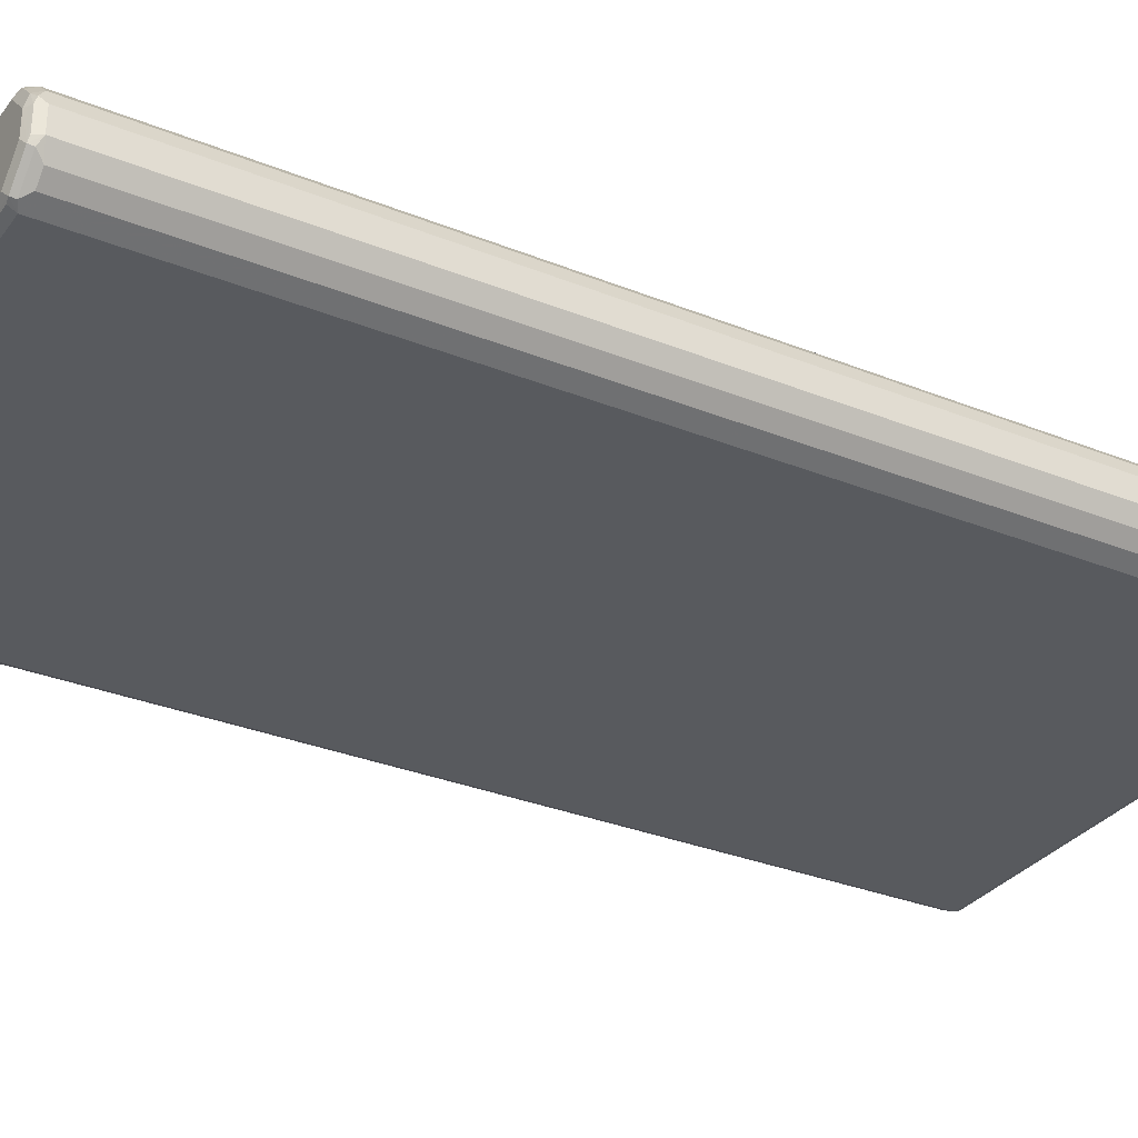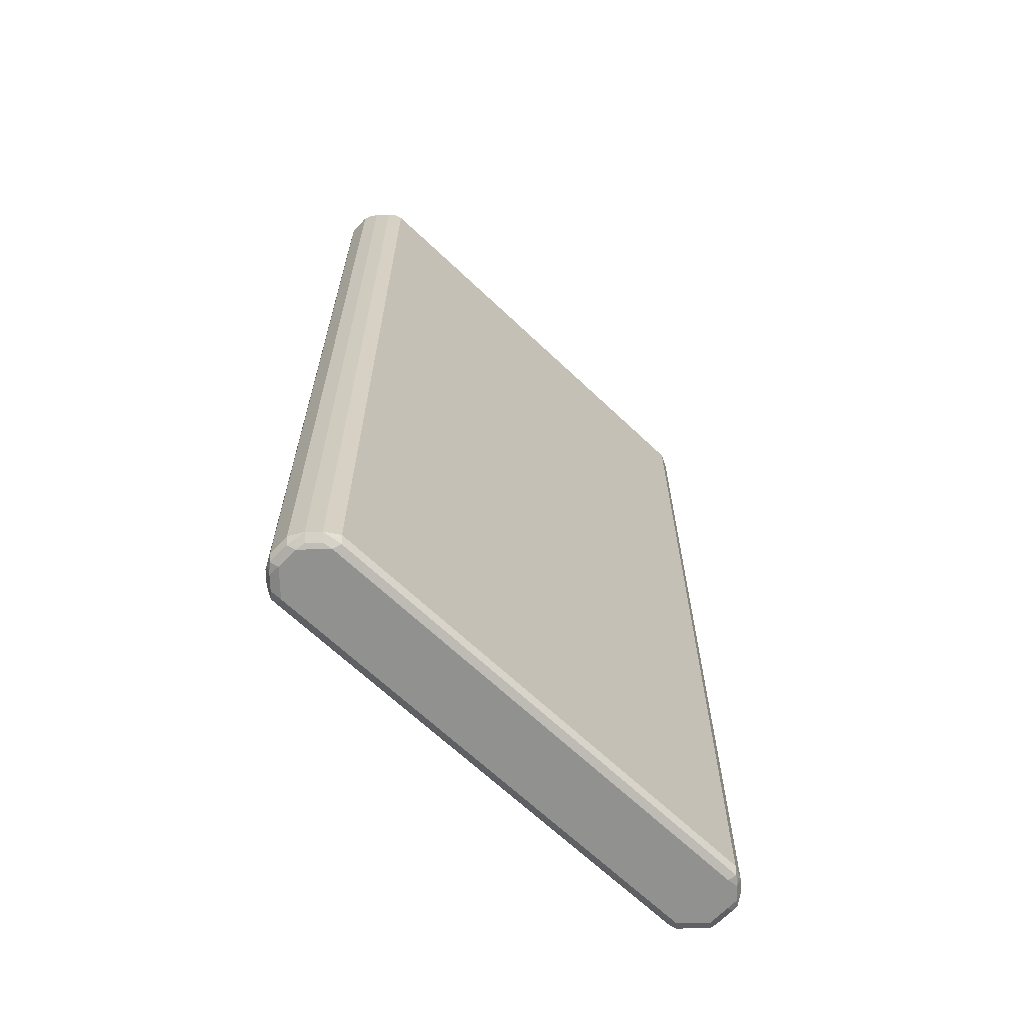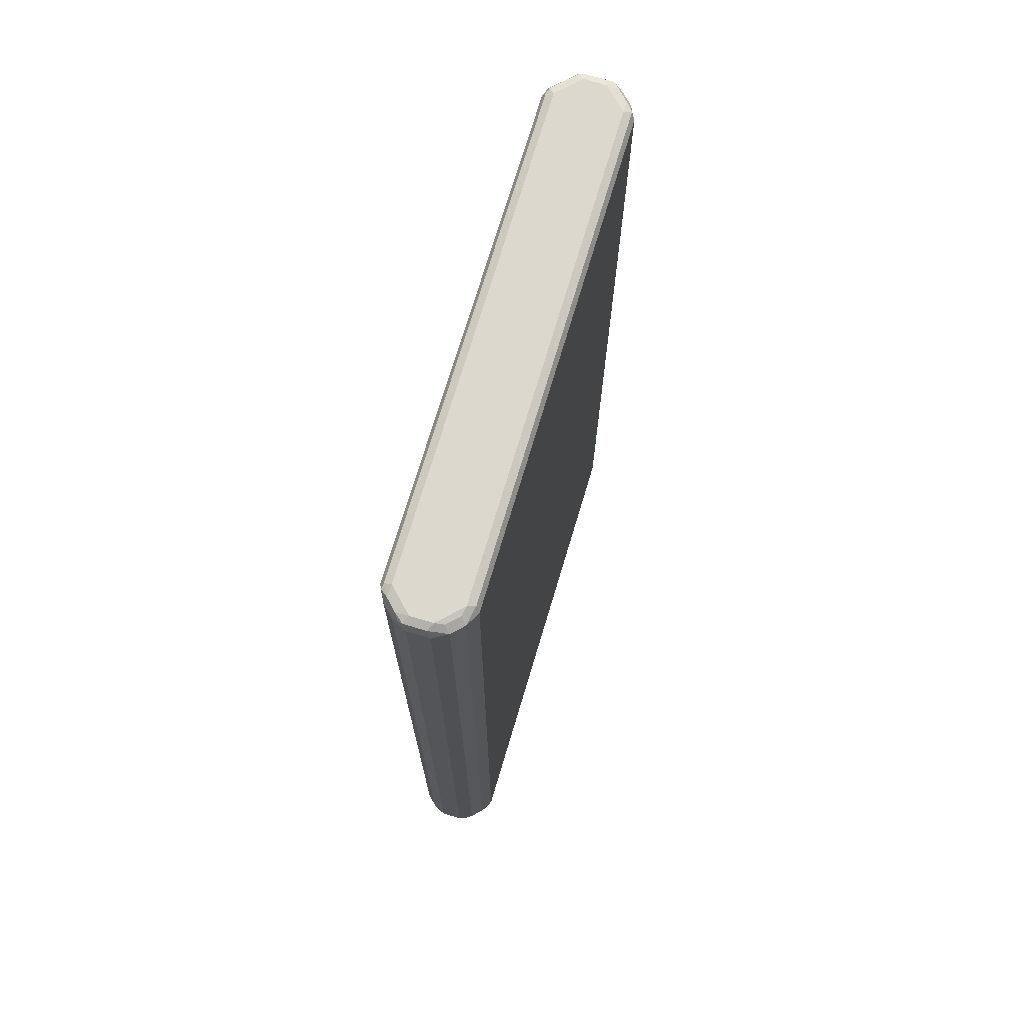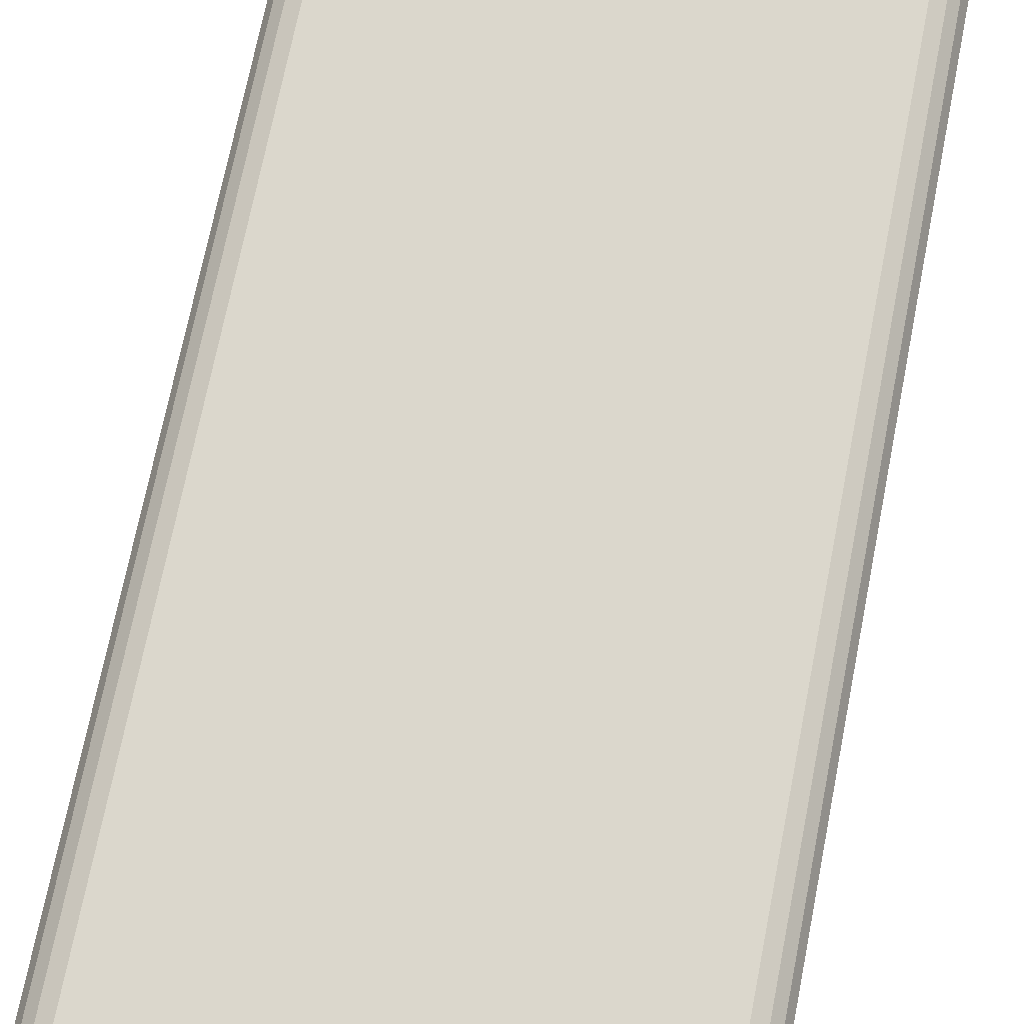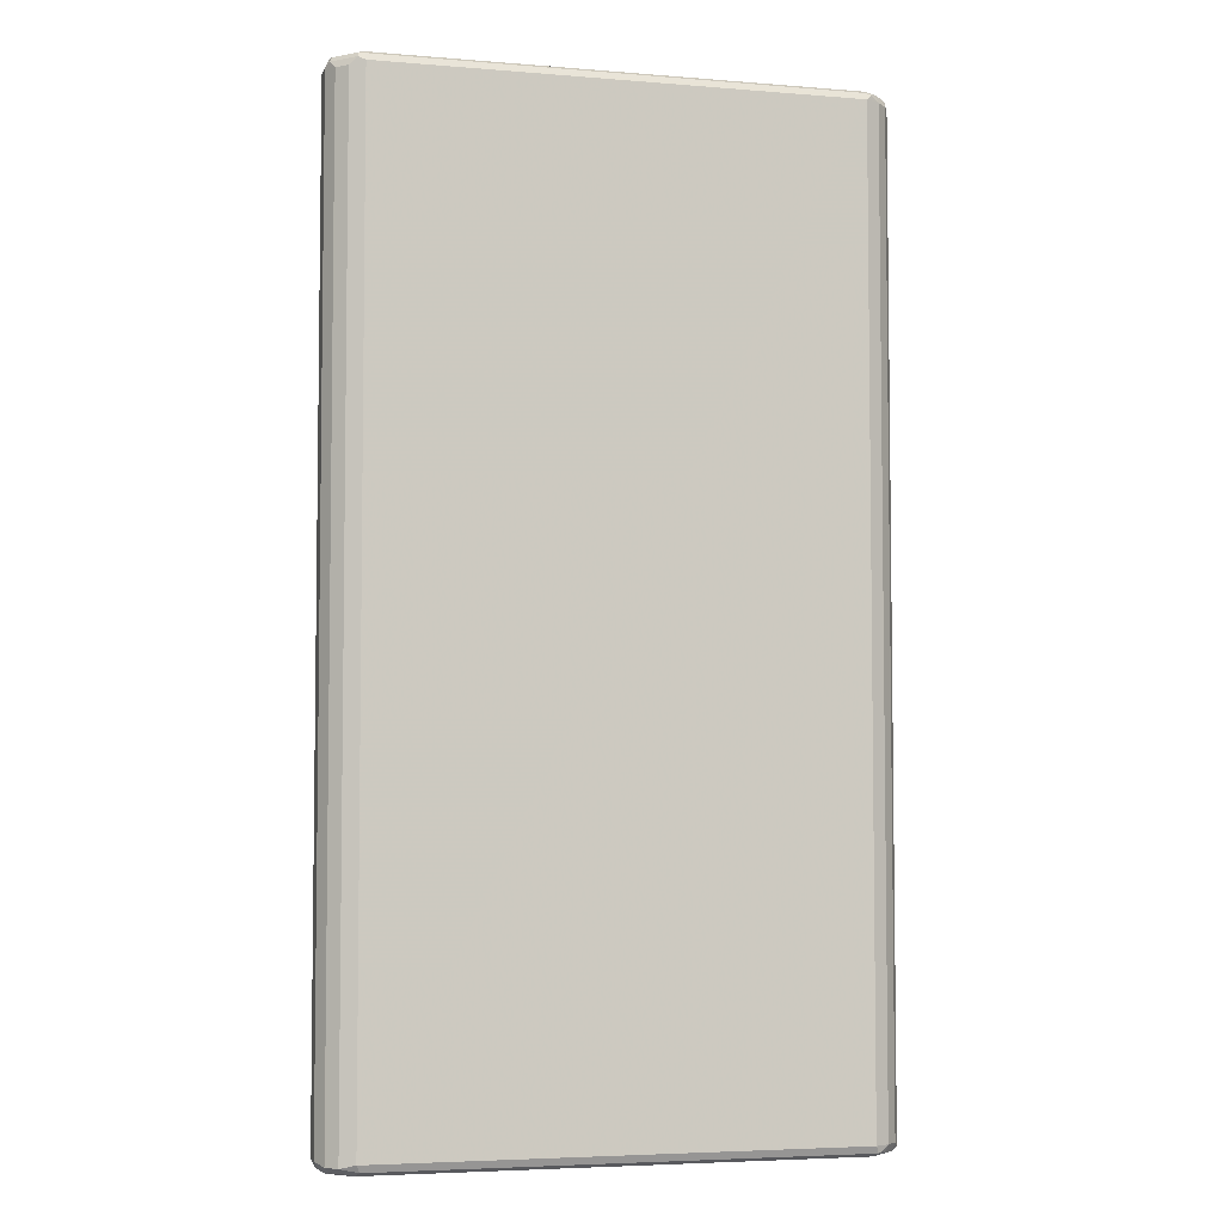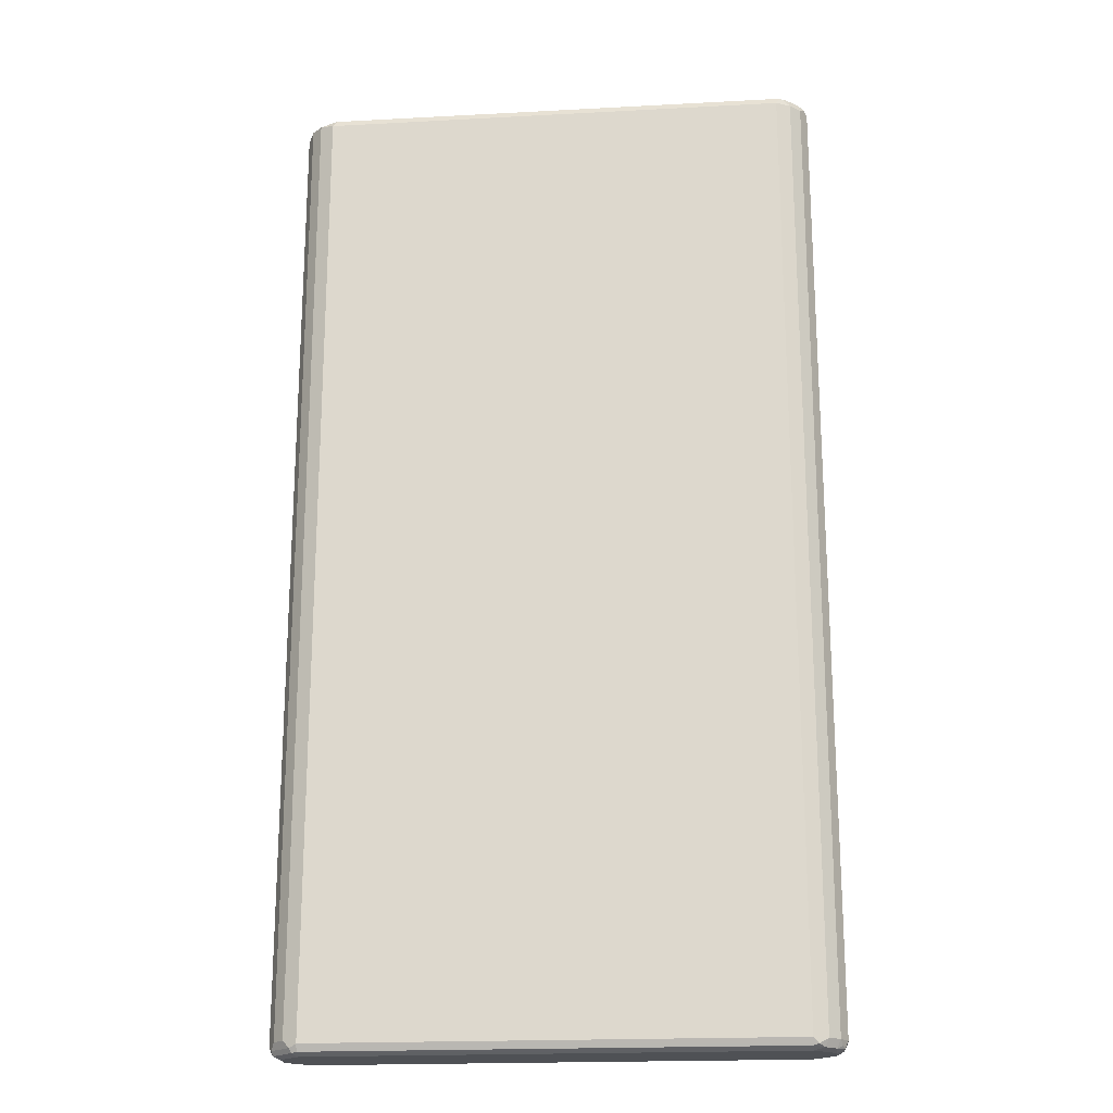
<metadata>
{"format":"obj","ext":"obj","renderer":"f3d","projection":"perspective","resolution":1024,"background":"white","views":[{"elev":-31.1,"azim":60.0,"up":"+Z"},{"elev":-66.0,"azim":-43.7,"up":"+Y"},{"elev":72.6,"azim":106.7,"up":"+Y"},{"elev":73.2,"azim":-168.7,"up":"+Z"},{"elev":-4.8,"azim":-14.6,"up":"+Y"},{"elev":-20.0,"azim":-174.4,"up":"+Y"}]}
</metadata>
<code>
v 0.4709 0.8474 -0.01883
v 0.4582 0.8536 -0.04394
v 0.4614 0.8569 -0.02824
v 0.4645 0.8599 -0.01255
v 0.4709 0.8474 0.01883
v 0.4709 -0.8474 -0.01883
v 0.4394 0.8536 -0.06277
v 0.4488 0.8631 -0.03453
v 0.4582 -0.8411 -0.04394
v 0.452 0.8664 -0.01883
v 0.4645 0.8599 0.0251
v 0.4614 0.8569 0.03295
v 0.4582 0.8474 0.04394
v 0.4709 -0.8474 0.01883
v 0.4661 -0.8569 0.02824
v 0.4645 -0.8599 -0.01883
v 0.4614 -0.8616 -0.02824
v 0.4645 -0.8536 -0.03139
v 0.4143 0.8474 -0.07534
v 0.4237 0.8569 -0.06591
v 0.43 0.8631 -0.05336
v 0.4394 -0.8411 -0.06277
v 0.452 0.8664 0.01883
v 0.4143 0.8664 -0.0565
v 0.452 0.8616 0.04001
v 0.4394 0.8474 0.06277
v 0.4582 -0.8474 0.04394
v 0.4645 -0.8599 0.01883
v 0.4544 -0.8616 0.03767
v 0.452 -0.8664 0.01883
v 0.452 -0.8664 -0.01883
v 0.4237 -0.8616 -0.06591
v 0.4269 -0.8536 -0.06905
v -0.4143 0.8474 -0.07534
v 0.408 0.8599 -0.06905
v 0.4143 -0.8474 -0.07534
v 0.4143 0.8664 0.0565
v -0.4143 0.8664 -0.0565
v 0.4332 0.8616 0.05885
v 0.4237 0.8569 0.07062
v 0.4143 0.8474 0.07534
v 0.4394 -0.8474 0.06277
v 0.4355 -0.8616 0.0565
v 0.4143 -0.8664 0.0565
v 0.4143 -0.8664 -0.0565
v -0.4143 -0.8664 -0.0565
v -0.4143 -0.8599 -0.06905
v 0.4143 -0.8599 -0.06905
v -0.4394 0.8474 -0.06277
v -0.4284 0.8569 -0.06591
v -0.4206 0.8599 -0.06905
v -0.4143 -0.8474 -0.07534
v -0.4237 -0.8569 -0.07062
v -0.4143 0.8664 0.0565
v -0.4237 0.8616 0.06591
v 0.4143 0.8599 0.06905
v -0.4355 0.8616 -0.0565
v -0.4544 0.8616 -0.03767
v -0.452 0.8664 -0.01883
v -0.4143 0.8599 0.06905
v -0.4143 0.8474 0.07534
v 0.4143 -0.8474 0.07534
v 0.4284 -0.8569 0.06591
v 0.4206 -0.8599 0.06905
v -0.4143 -0.8664 0.0565
v -0.452 -0.8664 -0.01883
v -0.4332 -0.8616 -0.05885
v -0.4582 0.8474 -0.04394
v -0.4394 -0.8474 -0.06277
v -0.452 0.8664 0.01883
v -0.4614 0.8616 0.02824
v -0.4269 0.8536 0.06905
v -0.4661 0.8569 -0.02824
v -0.4645 0.8599 -0.01883
v -0.4143 -0.8474 0.07534
v -0.408 -0.8599 0.06905
v -0.452 -0.8664 0.01883
v -0.4237 -0.8569 0.06591
v -0.43 -0.8631 0.05336
v -0.4645 -0.8599 -0.0251
v -0.452 -0.8616 -0.04001
v -0.4709 0.8474 -0.01883
v -0.4582 -0.8474 -0.04394
v -0.4645 0.8599 0.01883
v -0.4709 0.8474 0.01883
v -0.4645 0.8536 0.03139
v -0.4394 0.8411 0.06277
v -0.4394 -0.8536 0.06277
v -0.4488 -0.8631 0.03453
v -0.4614 -0.8569 0.02824
v -0.4645 -0.8599 0.01255
v -0.4709 -0.8474 -0.01883
v -0.4614 -0.8569 -0.03295
v -0.4582 0.8411 0.04394
v -0.4709 -0.8474 0.01883
v -0.4582 -0.8536 0.04394
f 1 2 3
f 49 58 57
f 49 57 50
f 49 69 83
f 49 83 68
f 50 57 51
f 52 53 69
f 53 67 69
f 54 70 71
f 54 71 55
f 55 71 86
f 55 86 72
f 55 72 61
f 55 61 60
f 55 60 56
f 58 68 73
f 58 73 74
f 58 74 59
f 59 74 71
f 59 71 70
f 49 68 58
f 47 53 48
f 47 67 53
f 46 67 47
f 37 54 55
f 37 55 56
f 37 56 39
f 38 57 58
f 38 58 59
f 38 51 57
f 39 56 40
f 40 60 61
f 40 61 41
f 61 72 87
f 40 56 60
f 41 75 62
f 42 62 63
f 42 63 43
f 43 63 64
f 43 64 44
f 44 64 76
f 44 76 65
f 46 66 81
f 46 81 67
f 41 61 75
f 36 53 52
f 61 87 88
f 62 75 76
f 75 78 76
f 77 89 96
f 77 96 90
f 77 90 91
f 79 88 96
f 79 96 89
f 80 92 93
f 80 93 81
f 80 91 95
f 80 95 92
f 81 93 83
f 82 92 95
f 82 95 85
f 83 93 92
f 85 94 86
f 85 95 96
f 85 96 94
f 87 94 96
f 87 96 88
f 75 88 78
f 73 84 74
f 73 85 84
f 73 82 85
f 62 76 64
f 62 64 63
f 65 76 78
f 65 78 88
f 65 88 79
f 65 79 89
f 65 89 77
f 66 77 91
f 66 91 80
f 61 88 75
f 66 80 81
f 67 83 69
f 68 82 73
f 68 83 92
f 68 92 82
f 71 74 84
f 71 84 85
f 71 85 86
f 72 86 94
f 72 94 87
f 67 81 83
f 36 48 53
f 34 69 49
f 34 52 69
f 6 18 9
f 7 19 20
f 7 20 24
f 7 24 21
f 7 22 33
f 7 33 36
f 7 36 19
f 8 21 24
f 8 24 10
f 9 18 33
f 9 33 22
f 10 24 38
f 10 38 59
f 10 59 70
f 10 70 54
f 10 54 37
f 10 37 23
f 11 23 25
f 11 25 12
f 6 17 18
f 6 16 17
f 6 15 16
f 6 14 15
f 1 3 4
f 1 4 11
f 1 11 5
f 1 5 14
f 1 14 6
f 1 6 9
f 1 9 2
f 2 7 21
f 2 21 8
f 12 25 13
f 2 8 10
f 2 9 22
f 2 22 7
f 3 10 4
f 4 10 23
f 4 23 11
f 5 11 12
f 5 12 13
f 5 13 27
f 5 27 14
f 2 10 3
f 13 25 39
f 13 39 26
f 13 26 42
f 26 41 62
f 26 62 42
f 27 42 29
f 28 29 30
f 29 43 44
f 29 44 30
f 29 42 43
f 30 44 65
f 30 65 77
f 26 40 41
f 30 77 66
f 30 46 45
f 30 45 31
f 32 45 46
f 32 46 47
f 32 47 48
f 32 48 36
f 32 36 33
f 34 49 50
f 34 50 51
f 30 66 46
f 90 96 95
f 26 39 40
f 24 35 51
f 13 42 27
f 14 27 15
f 15 28 16
f 15 27 29
f 15 29 28
f 16 28 17
f 17 30 31
f 17 31 45
f 17 45 32
f 24 51 38
f 17 32 33
f 17 28 30
f 19 34 51
f 19 51 35
f 19 35 20
f 19 36 52
f 19 52 34
f 20 35 24
f 23 37 39
f 23 39 25
f 17 33 18
f 90 95 91

</code>
